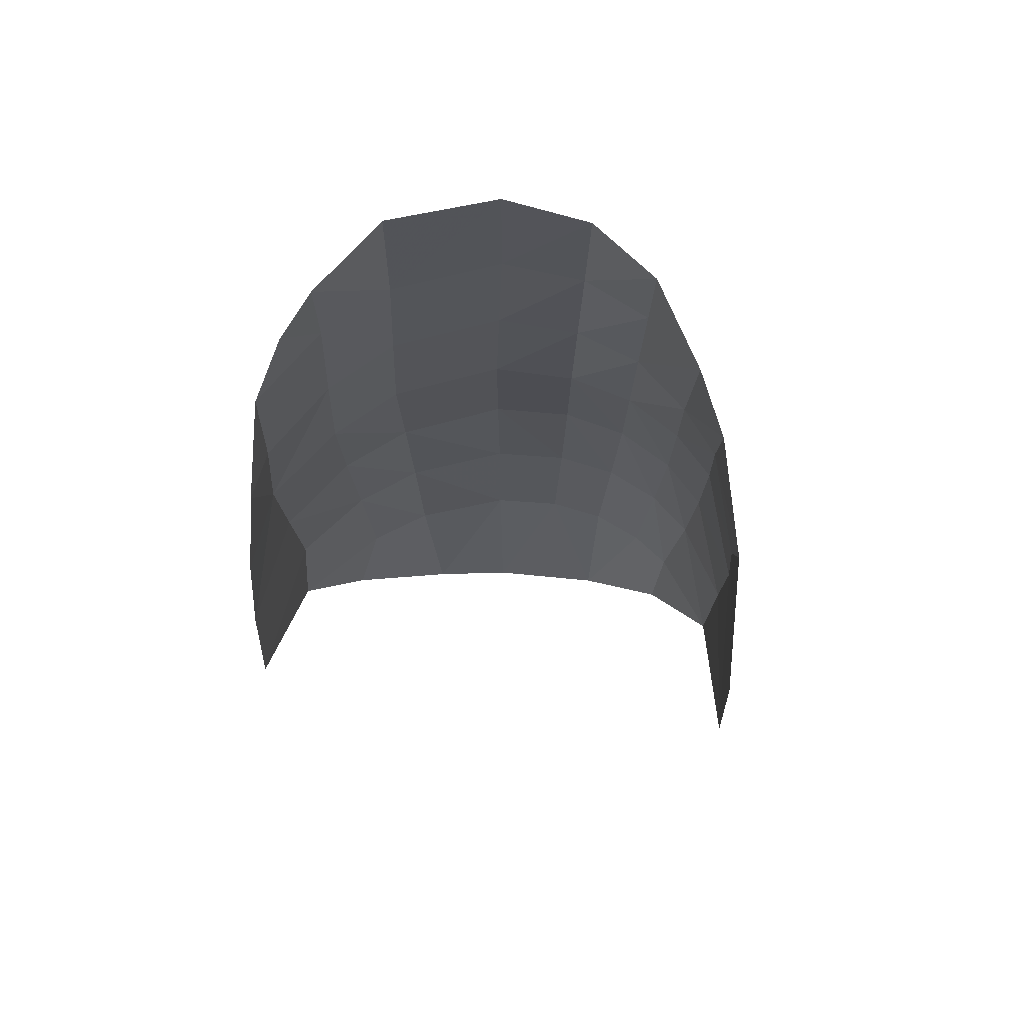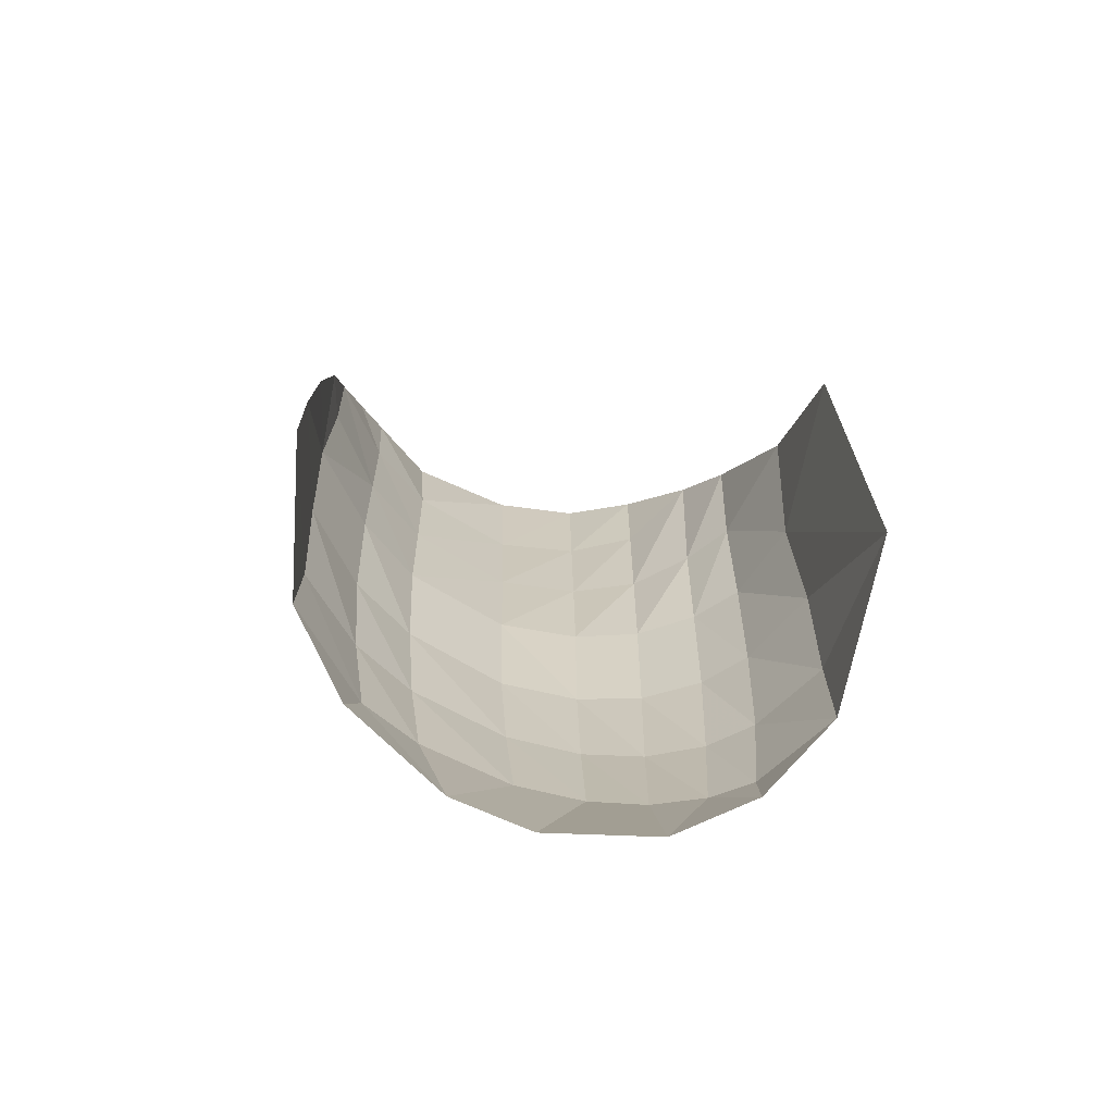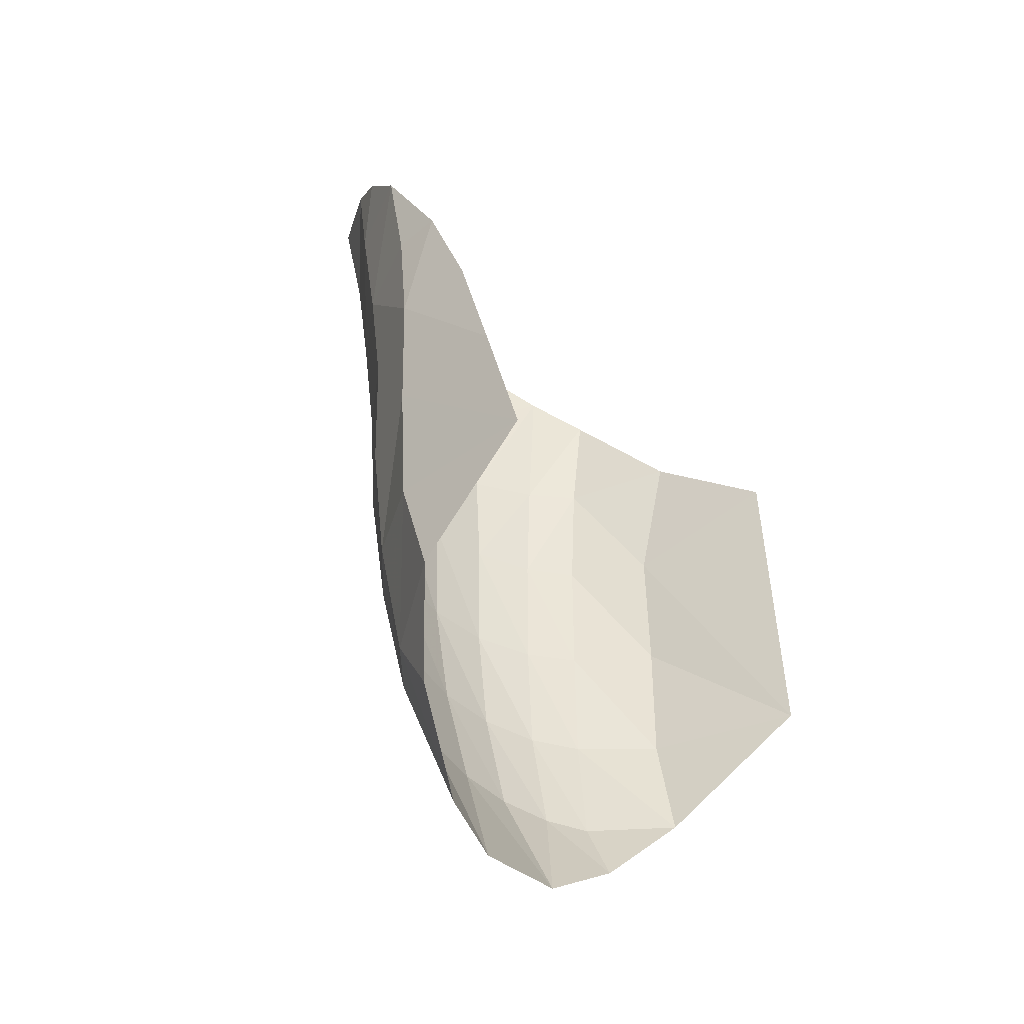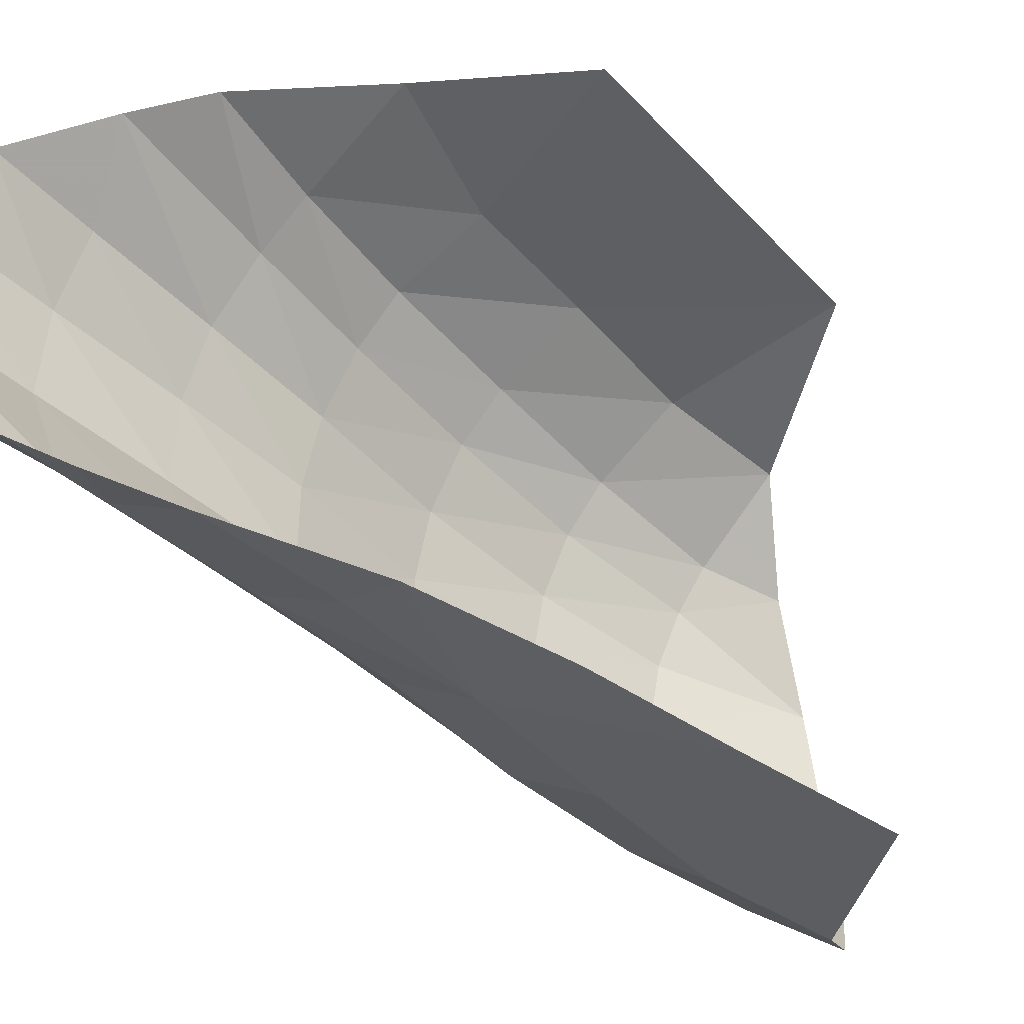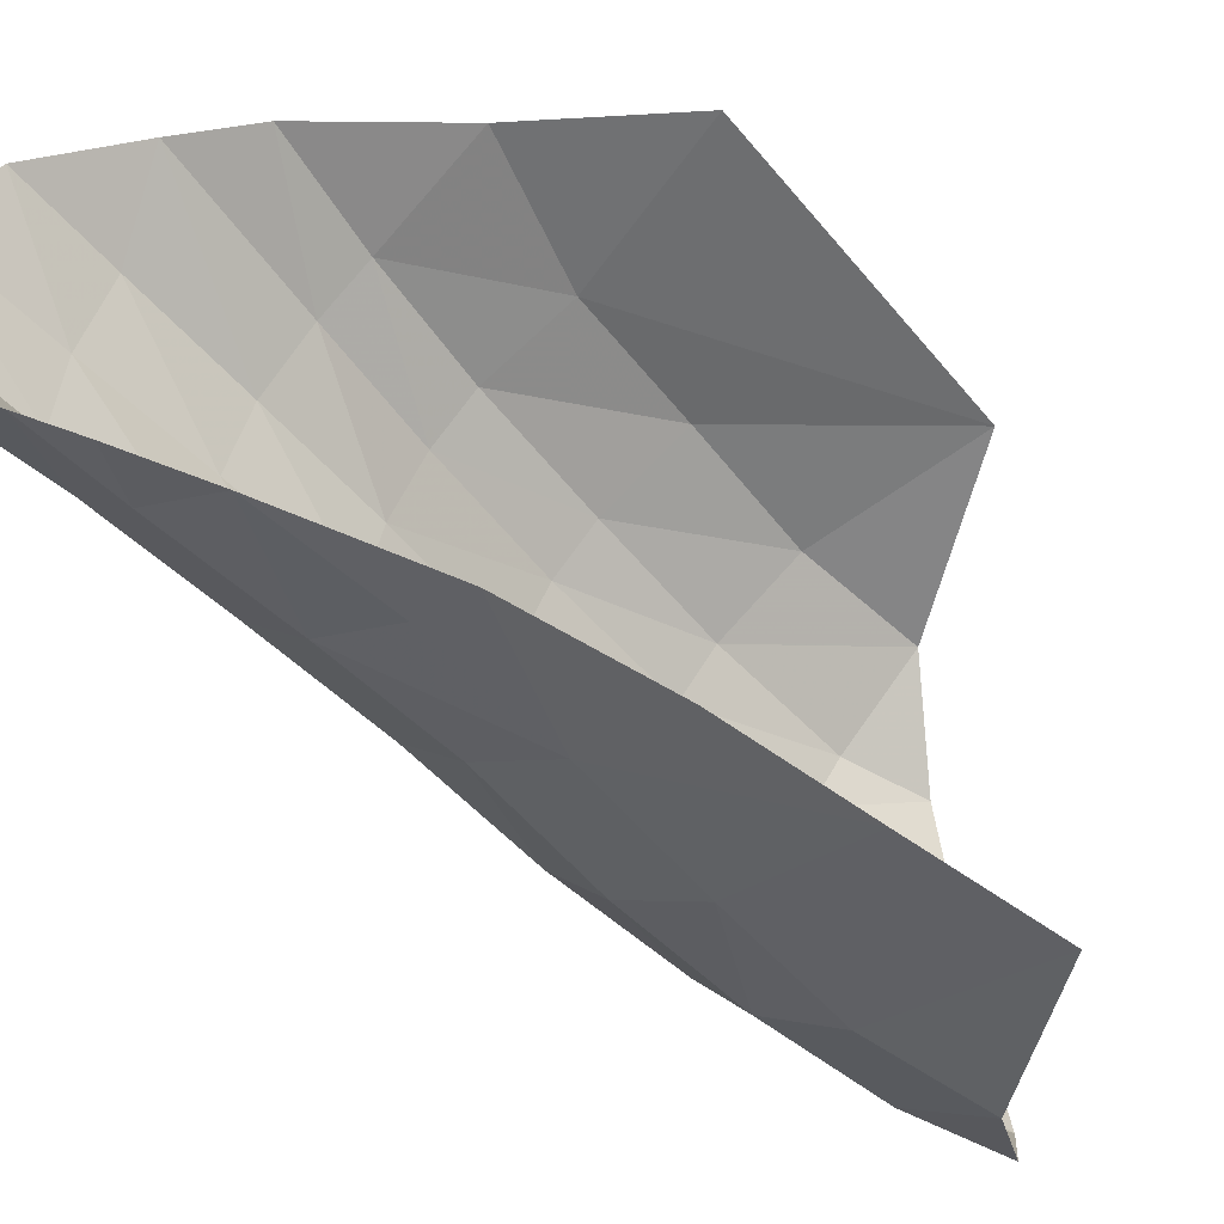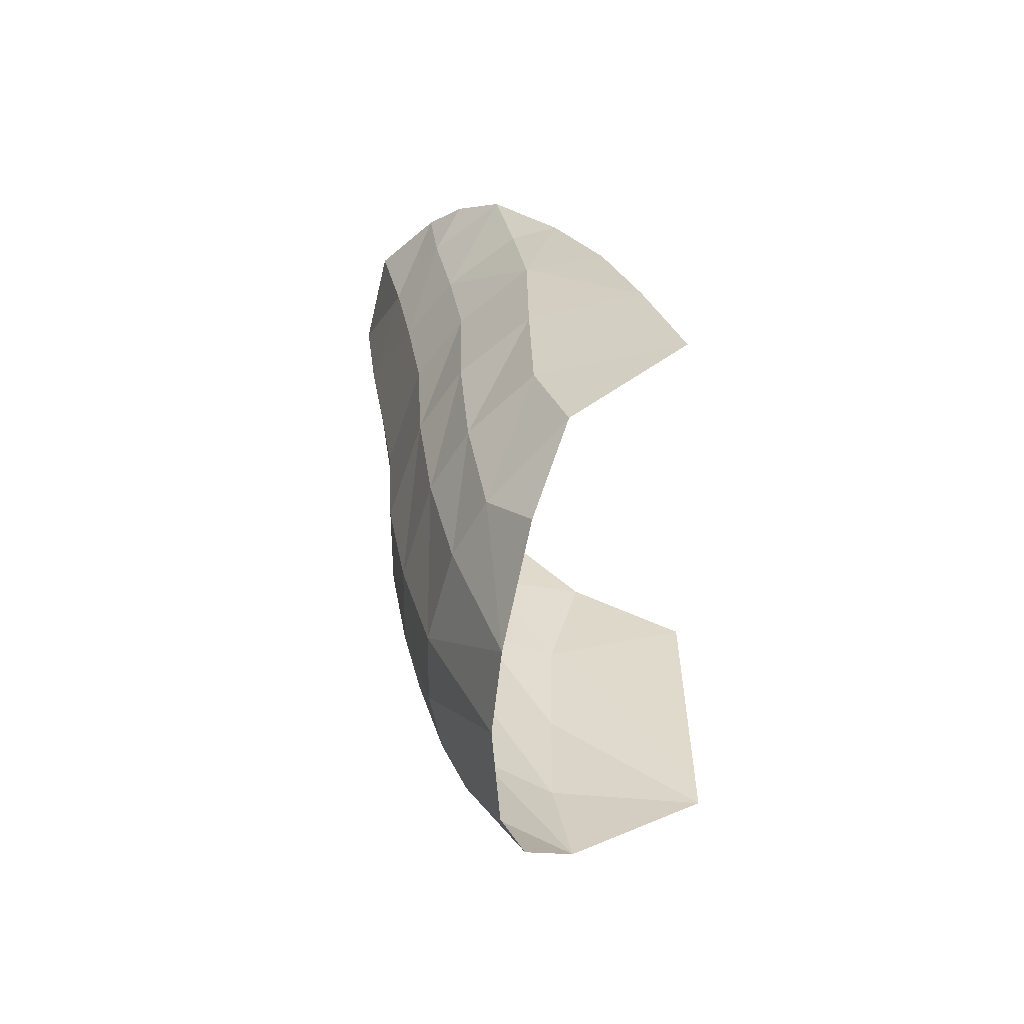
<metadata>
{"format":"obj","ext":"obj","renderer":"f3d","projection":"perspective","resolution":1024,"background":"white","views":[{"elev":77.1,"azim":-82.5,"up":"+Y"},{"elev":-60.8,"azim":-100.9,"up":"+Y"},{"elev":-42.7,"azim":-146.5,"up":"+Y"},{"elev":-44.6,"azim":-142.5,"up":"+Z"},{"elev":-54.5,"azim":-142.8,"up":"+Z"},{"elev":-61.8,"azim":-176.3,"up":"+Y"}]}
</metadata>
<code>
v 0.5468 -2.15 -0.1598
v 0.4328 -2.15 -0.2437
v 0.435 -1.95 -0.248
v 0.55 -1.95 -0.163
v 0.6197 -2.149 -0.06646
v 0.5468 -2.15 -0.1598
v 0.55 -1.95 -0.163
v 0.6197 -2.149 -0.06646
v 0.55 -1.95 -0.163
v 0.63 -1.95 -0.073
v 0.6829 -2.148 0.08915
v 0.6197 -2.149 -0.06646
v 0.63 -1.95 -0.073
v 0.695 -1.95 0.087
v 0.6888 -2.149 0.2113
v 0.6829 -2.148 0.08915
v 0.695 -1.95 0.087
v 0.6888 -2.149 0.2113
v 0.695 -1.95 0.087
v 0.695 -1.95 0.212
v 0.6675 -2.15 0.3111
v 0.6888 -2.149 0.2113
v 0.695 -1.95 0.212
v 0.6675 -2.15 0.3111
v 0.695 -1.95 0.212
v 0.67 -1.95 0.312
v 0.6208 -2.15 0.3976
v 0.6675 -2.15 0.3111
v 0.67 -1.95 0.312
v 0.6208 -2.15 0.3976
v 0.67 -1.95 0.312
v 0.62 -1.95 0.397
v 0.5609 -2.15 0.4581
v 0.6208 -2.15 0.3976
v 0.62 -1.95 0.397
v 0.56 -1.95 0.457
v 0.5609 -2.15 0.4581
v 0.56 -1.95 0.457
v 0.4401 -2.15 0.5237
v 0.4421 -2.35 0.5254
v 0.4401 -2.15 0.5237
v 0.56 -1.95 0.457
v 0.435 -1.95 0.507
v 0.2 -2.36 0.555
v 0.4401 -2.15 0.5237
v 0.435 -1.95 0.507
v 0.2 -2.36 0.555
v 0.435 -1.95 0.507
v 0.2 -1.875 0.52
v 0.2 -1.875 0.52
v 0.435 -1.95 0.507
v 0.3833 -1.741 0.5006
v 0.7357 -1.583 0.2154
v 0.755 -1.4 0.217
v 0.6977 -1.434 0.3166
v 0.6904 -1.583 0.3154
v 0.7357 -1.583 0.2154
v 0.6977 -1.434 0.3166
v 0.6027 -1.525 0.3971
v 0.6904 -1.583 0.3154
v 0.6977 -1.434 0.3166
v 0.3833 -1.741 0.5006
v 0.5463 -1.767 0.4487
v 0.526 -1.594 0.4463
v 0.5463 -1.767 0.4487
v 0.6121 -1.767 0.3939
v 0.526 -1.594 0.4463
v 0.62 -1.95 0.397
v 0.6121 -1.767 0.3939
v 0.5463 -1.767 0.4487
v 0.6121 -1.767 0.3939
v 0.6027 -1.525 0.3971
v 0.526 -1.594 0.4463
v 0.6121 -1.767 0.3939
v 0.6796 -1.767 0.3136
v 0.6027 -1.525 0.3971
v 0.67 -1.95 0.312
v 0.6796 -1.767 0.3136
v 0.6121 -1.767 0.3939
v 0.6796 -1.767 0.3136
v 0.6904 -1.583 0.3154
v 0.6027 -1.525 0.3971
v 0.6796 -1.767 0.3136
v 0.7143 -1.767 0.2136
v 0.6904 -1.583 0.3154
v 0.695 -1.95 0.212
v 0.7143 -1.767 0.2136
v 0.6796 -1.767 0.3136
v 0.7143 -1.767 0.2136
v 0.7357 -1.583 0.2154
v 0.6904 -1.583 0.3154
v 0.7143 -1.767 0.2136
v 0.7191 -1.767 0.08861
v 0.7357 -1.583 0.2154
v 0.7191 -1.767 0.08861
v 0.7459 -1.583 0.0904
v 0.7357 -1.583 0.2154
v 0.7459 -1.583 0.0904
v 0.7191 -1.767 0.08861
v 0.6554 -1.766 -0.0705
v 0.6839 -1.582 -0.06814
v 0.7459 -1.583 0.0904
v 0.6839 -1.582 -0.06814
v 0.7686 -1.387 0.08762
v 0.7459 -1.583 0.0904
v 0.7686 -1.387 0.08762
v 0.755 -1.4 0.217
v 0.7357 -1.583 0.2154
v 0.2549 -2.151 -0.2747
v 0.309 -1.958 -0.2666
v 0.435 -1.95 -0.248
v 0.6043 -1.583 -0.1592
v 0.6201 -1.447 -0.1626
v 0.6839 -1.582 -0.06814
v 0.63 -1.674 -0.1147
v 0.6839 -1.582 -0.06814
v 0.6201 -1.447 -0.1626
v 0.72 -1.4 -0.073
v 0.6201 -1.447 -0.1626
v 0.6043 -1.583 -0.1592
v 0.5608 -1.496 -0.2036
v 0.574 -1.77 -0.161
v 0.4881 -1.583 -0.2382
v 0.6043 -1.583 -0.1592
v 0.6839 -1.582 -0.06814
v 0.6554 -1.766 -0.0705
v 0.63 -1.674 -0.1147
v 0.574 -1.77 -0.161
v 0.6554 -1.766 -0.0705
v 0.63 -1.95 -0.073
v 0.55 -1.95 -0.163
v 0.574 -1.77 -0.161
v 0.4577 -1.766 -0.2376
v 0.4881 -1.583 -0.2382
v 0.4881 -1.583 -0.2382
v 0.5608 -1.496 -0.2036
v 0.6043 -1.583 -0.1592
v 0.6839 -1.582 -0.06814
v 0.72 -1.4 -0.073
v 0.7686 -1.387 0.08762
v 0.574 -1.77 -0.161
v 0.6043 -1.583 -0.1592
v 0.63 -1.674 -0.1147
v 0.6554 -1.766 -0.0705
v 0.63 -1.95 -0.073
v 0.6554 -1.766 -0.0705
v 0.7191 -1.767 0.08861
v 0.695 -1.95 0.087
v 0.695 -1.95 0.087
v 0.7191 -1.767 0.08861
v 0.7143 -1.767 0.2136
v 0.435 -1.95 0.507
v 0.5463 -1.767 0.4487
v 0.3833 -1.741 0.5006
v 0.4401 -2.15 0.5237
v 0.2 -2.36 0.555
v 0.4421 -2.35 0.5254
v 0.2 -2.36 0.555
v 0.4124 -2.524 0.5184
v 0.4421 -2.35 0.5254
v 0.4124 -2.524 0.5184
v 0.5555 -2.349 0.4523
v 0.4421 -2.35 0.5254
v 0.4421 -2.35 0.5254
v 0.5555 -2.349 0.4523
v 0.5609 -2.15 0.4581
v 0.4124 -2.524 0.5184
v 0.5296 -2.537 0.4305
v 0.5555 -2.349 0.4523
v 0.5296 -2.537 0.4305
v 0.6075 -2.348 0.389
v 0.5555 -2.349 0.4523
v 0.5555 -2.349 0.4523
v 0.6075 -2.348 0.389
v 0.6208 -2.15 0.3976
v 0.5296 -2.537 0.4305
v 0.57 -2.535 0.3717
v 0.6075 -2.348 0.389
v 0.57 -2.535 0.3717
v 0.6448 -2.346 0.3043
v 0.6075 -2.348 0.389
v 0.6075 -2.348 0.389
v 0.6448 -2.346 0.3043
v 0.6675 -2.15 0.3111
v 0.57 -2.535 0.3717
v 0.6012 -2.529 0.294
v 0.6448 -2.346 0.3043
v 0.6601 -2.343 0.21
v 0.6448 -2.346 0.3043
v 0.6012 -2.529 0.294
v 0.6143 -2.526 0.2069
v 0.6448 -2.346 0.3043
v 0.6601 -2.343 0.21
v 0.6888 -2.149 0.2113
v 0.6524 -2.341 0.09501
v 0.6601 -2.343 0.21
v 0.6143 -2.526 0.2069
v 0.6075 -2.525 0.1017
v 0.6601 -2.343 0.21
v 0.6524 -2.341 0.09501
v 0.6829 -2.148 0.08915
v 0.6075 -2.525 0.1017
v 0.5965 -2.344 -0.05523
v 0.6524 -2.341 0.09501
v 0.6524 -2.341 0.09501
v 0.5965 -2.344 -0.05523
v 0.6197 -2.149 -0.06646
v 0.6075 -2.525 0.1017
v 0.5593 -2.53 -0.04031
v 0.5965 -2.344 -0.05523
v 0.5593 -2.53 -0.04031
v 0.5319 -2.347 -0.147
v 0.5965 -2.344 -0.05523
v 0.5965 -2.344 -0.05523
v 0.5319 -2.347 -0.147
v 0.5468 -2.15 -0.1598
v 0.5593 -2.53 -0.04031
v 0.5036 -2.537 -0.1271
v 0.5319 -2.347 -0.147
v 0.4277 -2.349 -0.2355
v 0.5319 -2.347 -0.147
v 0.5036 -2.537 -0.1271
v 0.3794 -2.513 -0.2403
v 0.5319 -2.347 -0.147
v 0.4277 -2.349 -0.2355
v 0.4328 -2.15 -0.2437
v 0.4328 -2.15 -0.2437
v 0.4277 -2.349 -0.2355
v 0.2 -2.36 -0.275
v 0.2549 -2.151 -0.2747
v 0.3794 -2.513 -0.2403
v 0.2 -2.36 -0.275
v 0.4277 -2.349 -0.2355
v 0.4376 -2.644 -0.1529
v 0.3794 -2.513 -0.2403
v 0.5036 -2.537 -0.1271
v 0.4887 -2.741 -0.002925
v 0.4376 -2.644 -0.1529
v 0.5036 -2.537 -0.1271
v 0.5113 -2.757 0.1177
v 0.4887 -2.741 -0.002925
v 0.6075 -2.525 0.1017
v 0.4827 -2.639 0.4196
v 0.5108 -2.723 0.2923
v 0.57 -2.535 0.3717
v 0.5108 -2.723 0.2923
v 0.5113 -2.757 0.1177
v 0.6143 -2.526 0.2069
v 0.4887 -2.741 -0.002925
v 0.5036 -2.537 -0.1271
v 0.5593 -2.53 -0.04031
v 0.5593 -2.53 -0.04031
v 0.6075 -2.525 0.1017
v 0.4887 -2.741 -0.002925
v 0.5113 -2.757 0.1177
v 0.6075 -2.525 0.1017
v 0.6143 -2.526 0.2069
v 0.5108 -2.723 0.2923
v 0.6143 -2.526 0.2069
v 0.6012 -2.529 0.294
v 0.5108 -2.723 0.2923
v 0.6012 -2.529 0.294
v 0.57 -2.535 0.3717
v 0.4827 -2.639 0.4196
v 0.57 -2.535 0.3717
v 0.5296 -2.537 0.4305
v 0.4124 -2.524 0.5184
v 0.4827 -2.639 0.4196
v 0.5296 -2.537 0.4305
v 0.435 -1.95 0.507
v 0.56 -1.95 0.457
v 0.5463 -1.767 0.4487
v 0.56 -1.95 0.457
v 0.62 -1.95 0.397
v 0.5463 -1.767 0.4487
v 0.5555 -2.349 0.4523
v 0.6208 -2.15 0.3976
v 0.5609 -2.15 0.4581
v 0.62 -1.95 0.397
v 0.67 -1.95 0.312
v 0.6121 -1.767 0.3939
v 0.6075 -2.348 0.389
v 0.6675 -2.15 0.3111
v 0.6208 -2.15 0.3976
v 0.67 -1.95 0.312
v 0.695 -1.95 0.212
v 0.6796 -1.767 0.3136
v 0.6448 -2.346 0.3043
v 0.6888 -2.149 0.2113
v 0.6675 -2.15 0.3111
v 0.695 -1.95 0.212
v 0.695 -1.95 0.087
v 0.7143 -1.767 0.2136
v 0.6601 -2.343 0.21
v 0.6829 -2.148 0.08915
v 0.6888 -2.149 0.2113
v 0.6524 -2.341 0.09501
v 0.6197 -2.149 -0.06646
v 0.6829 -2.148 0.08915
v 0.5965 -2.344 -0.05523
v 0.5468 -2.15 -0.1598
v 0.6197 -2.149 -0.06646
v 0.5319 -2.347 -0.147
v 0.4328 -2.15 -0.2437
v 0.5468 -2.15 -0.1598
v 0.435 -1.95 -0.248
v 0.4328 -2.15 -0.2437
v 0.2549 -2.151 -0.2747
v 0.309 -1.958 -0.2666
v 0.3839 -1.766 -0.2525
v 0.435 -1.95 -0.248
v 0.574 -1.77 -0.161
v 0.55 -1.95 -0.163
v 0.435 -1.95 -0.248
v 0.574 -1.77 -0.161
v 0.435 -1.95 -0.248
v 0.4577 -1.766 -0.2376
v 0.4577 -1.766 -0.2376
v 0.3839 -1.766 -0.2525
v 0.4881 -1.583 -0.2382
v 0.4577 -1.766 -0.2376
v 0.435 -1.95 -0.248
v 0.3839 -1.766 -0.2525
g mesh6841558
f 1 2 3
f 3 4 1
f 5 6 7
f 8 9 10
f 11 12 13
f 13 14 11
f 15 16 17
f 18 19 20
f 21 22 23
f 24 25 26
f 27 28 29
f 30 31 32
f 33 34 35
f 35 36 33
f 37 38 39
f 39 40 37
f 41 42 43
f 44 45 46
f 47 48 49
f 50 51 52
f 53 54 55
f 56 57 58
f 59 60 61
f 62 63 64
f 65 66 67
f 68 69 70
f 71 72 73
f 74 75 76
f 77 78 79
f 80 81 82
f 83 84 85
f 86 87 88
f 89 90 91
f 92 93 94
f 95 96 97
f 98 99 100
f 100 101 98
f 102 103 104
f 105 106 107
f 107 108 105
f 109 110 111
f 112 113 114
f 114 115 112
f 116 117 118
f 119 120 121
f 122 123 124
f 125 126 127
f 128 129 130
f 130 131 128
f 132 133 134
f 135 136 137
f 138 139 140
f 141 142 143
f 143 144 141
f 145 146 147
f 147 148 145
f 149 150 151
f 152 153 154
f 155 156 157
f 158 159 160
f 161 162 163
f 164 165 166
f 167 168 169
f 170 171 172
f 173 174 175
f 176 177 178
f 179 180 181
f 182 183 184
f 185 186 187
f 188 189 190
f 190 191 188
f 192 193 194
f 195 196 197
f 197 198 195
f 199 200 201
f 202 203 204
f 205 206 207
f 208 209 210
f 211 212 213
f 214 215 216
f 217 218 219
f 220 221 222
f 222 223 220
f 224 225 226
f 227 228 229
f 229 230 227
f 231 232 233
f 234 235 236
f 237 238 239
f 240 241 242
f 243 244 245
f 246 247 248
f 249 250 251
f 252 253 254
f 255 256 257
f 258 259 260
f 261 262 263
f 264 265 266
f 267 268 269
f 270 271 272
f 273 274 275
f 276 277 278
f 279 280 281
f 282 283 284
f 285 286 287
f 288 289 290
f 291 292 293
f 294 295 296
f 297 298 299
f 300 301 302
f 303 304 305
f 306 307 308
f 309 310 311
f 312 313 314
f 315 316 317
f 318 319 320
f 321 322 323

</code>
